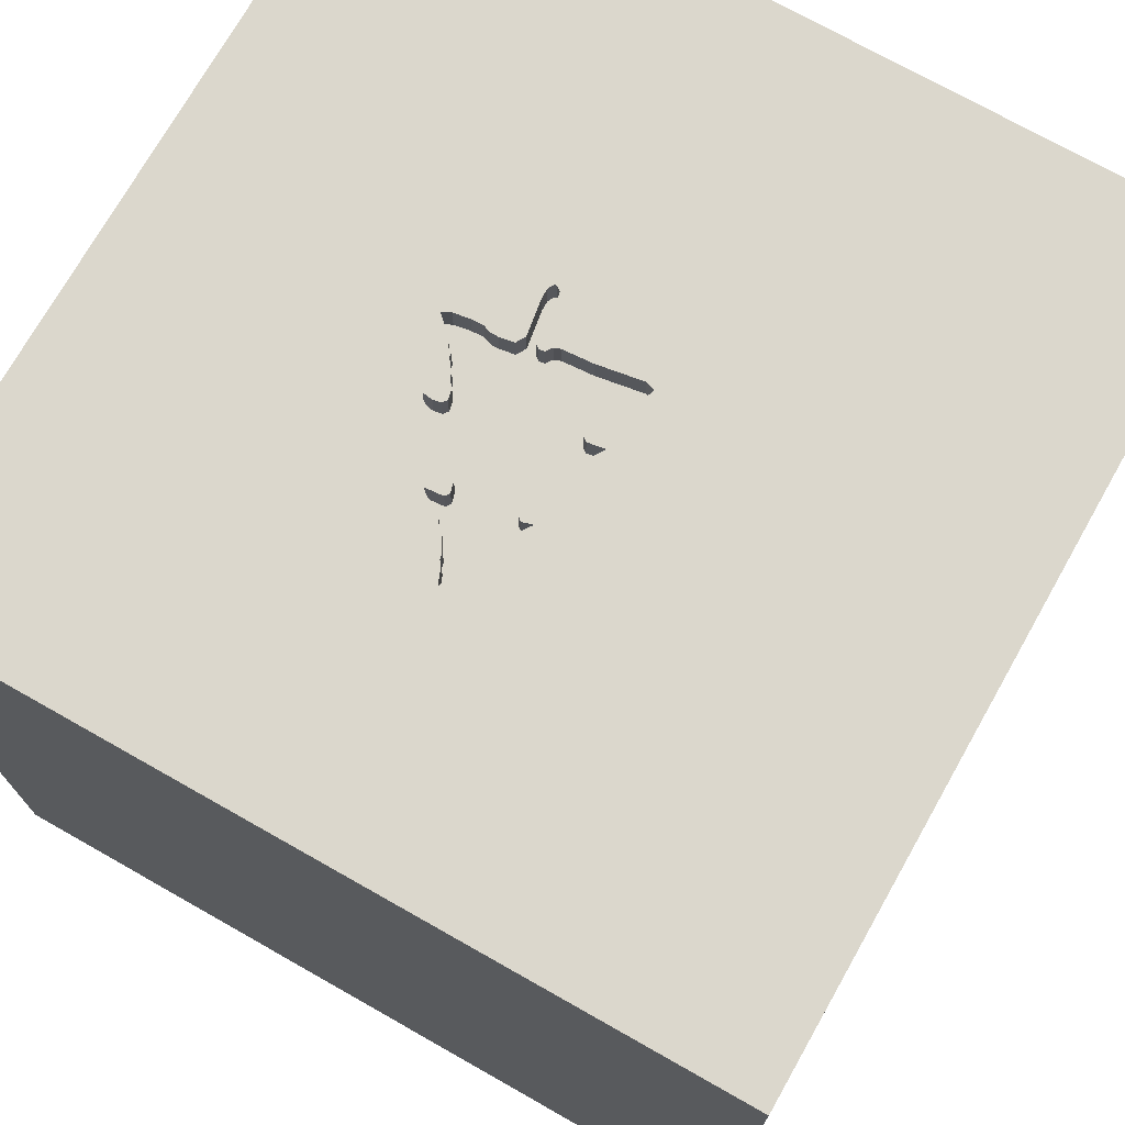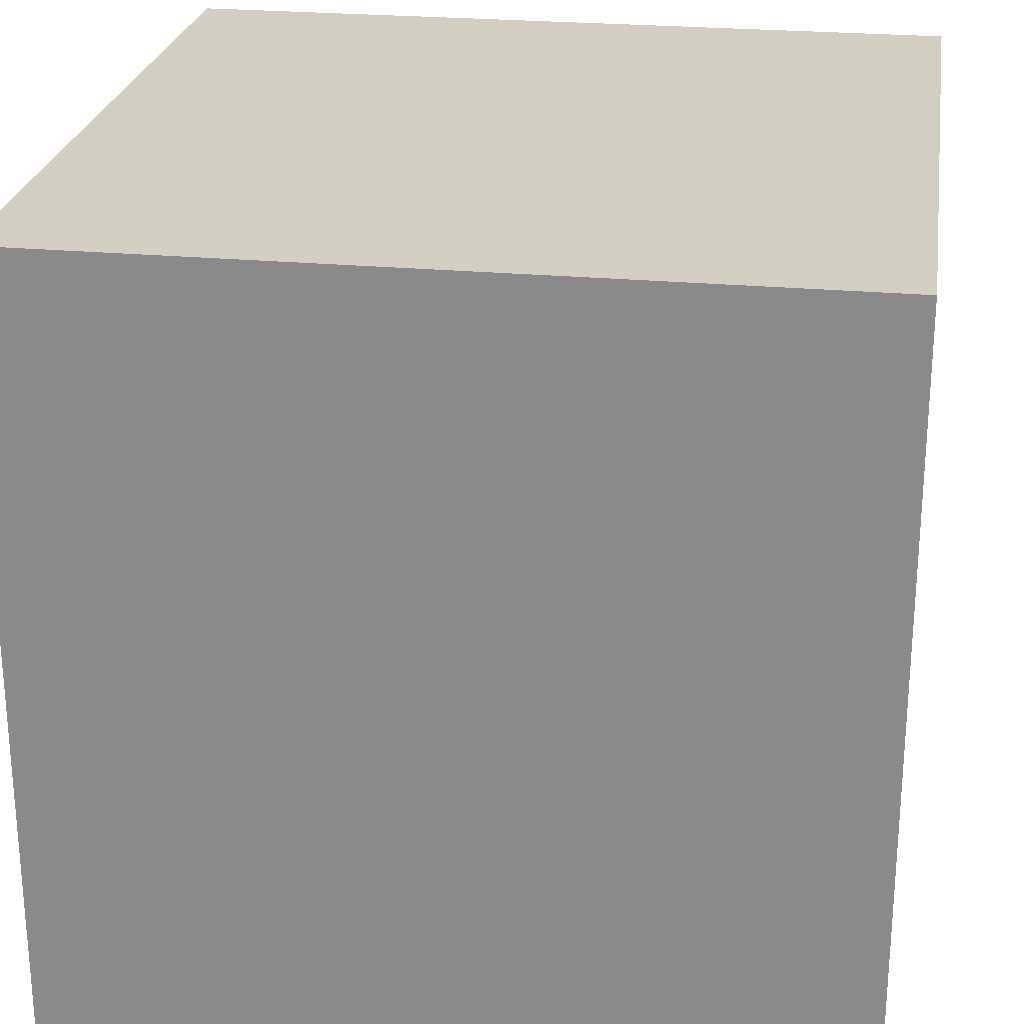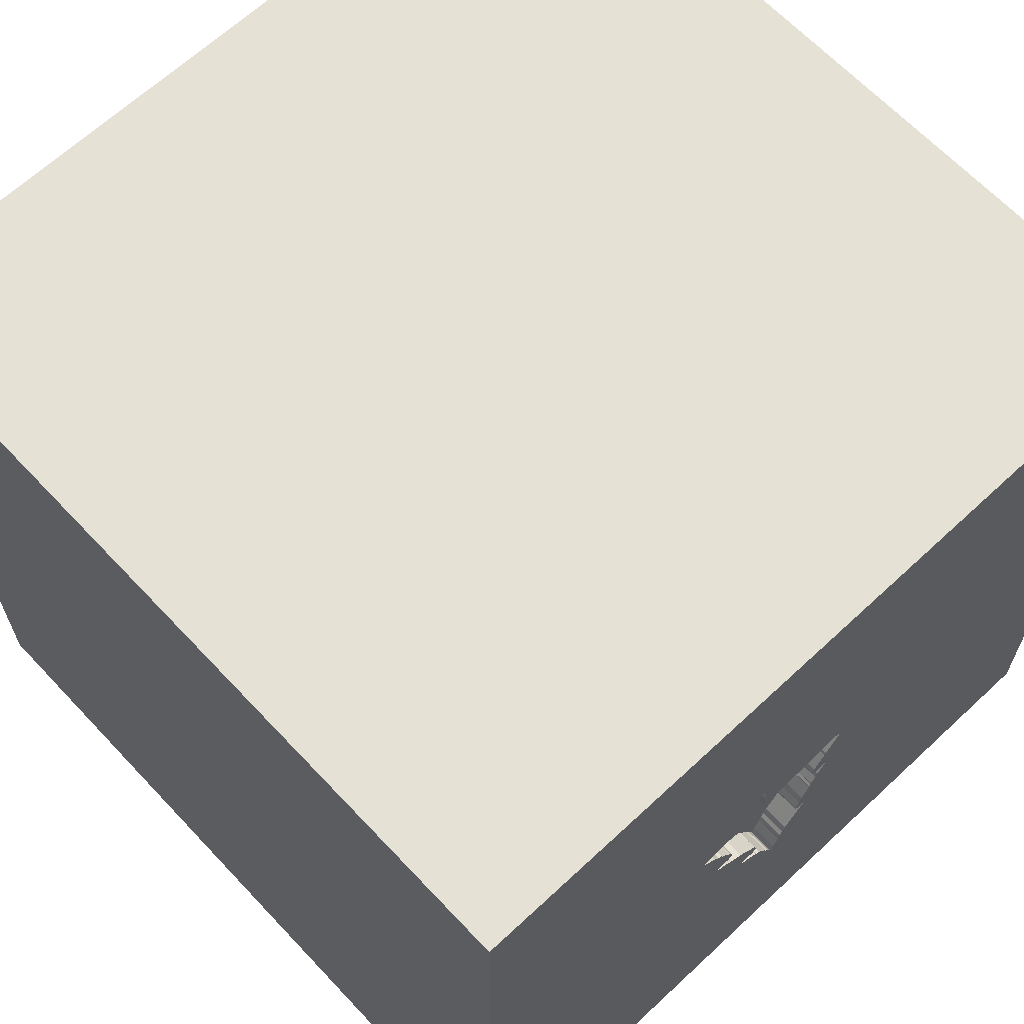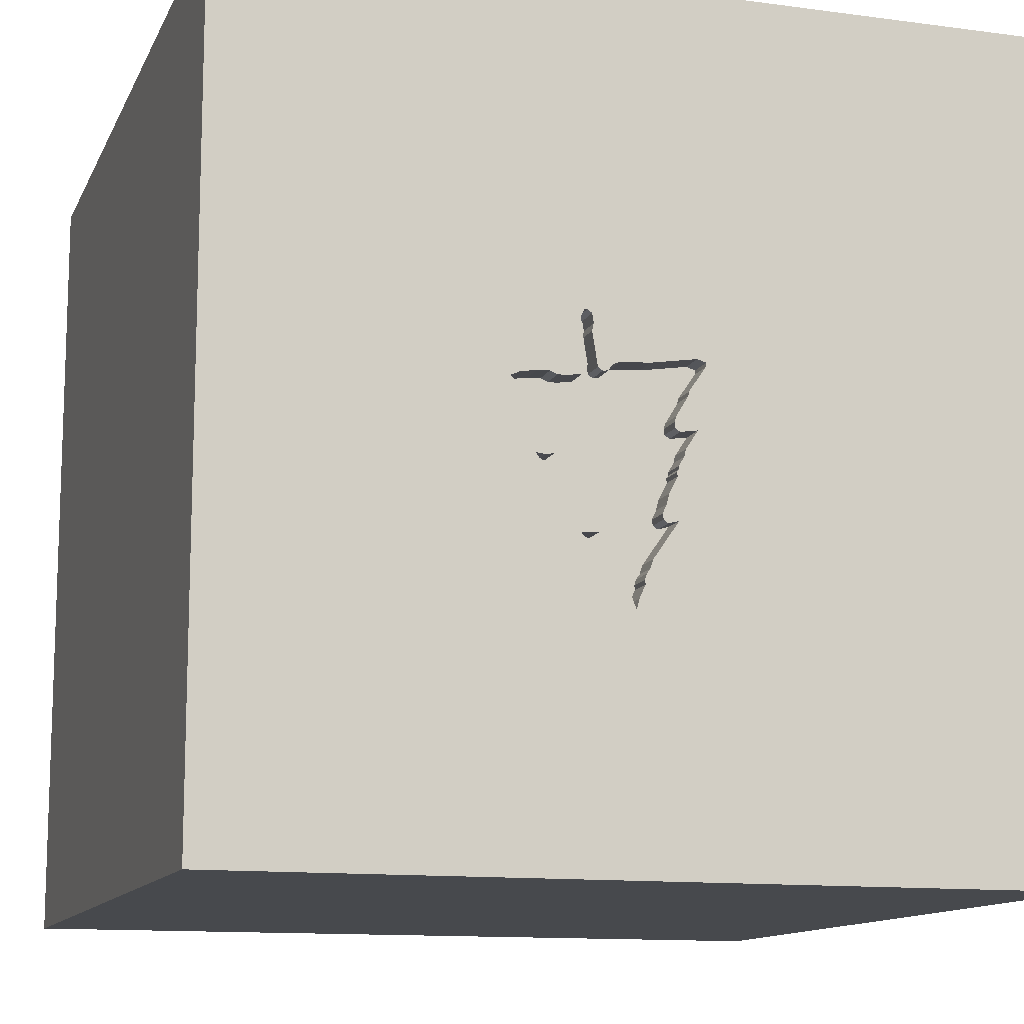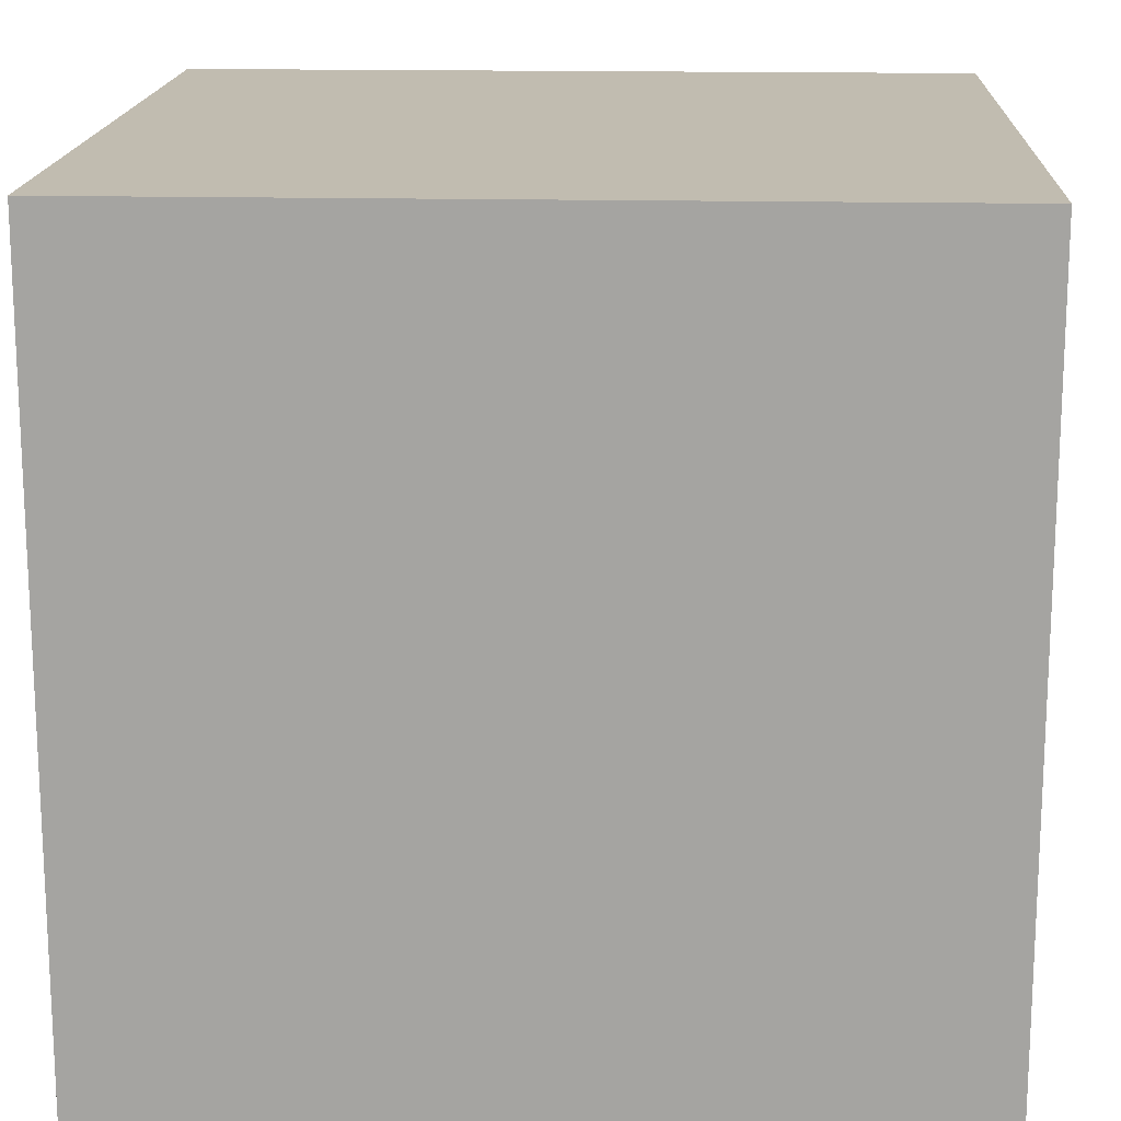
<metadata>
{"format":"obj","ext":"obj","renderer":"f3d","projection":"perspective","resolution":1024,"background":"white","views":[{"elev":73.1,"azim":-150.5,"up":"+Y"},{"elev":24.9,"azim":98.6,"up":"+Z"},{"elev":65.1,"azim":136.8,"up":"+Z"},{"elev":-12.4,"azim":162.5,"up":"+Z"},{"elev":16.4,"azim":92.7,"up":"+Z"}]}
</metadata>
<code>
o tree_37
v 0.09048 1.5 -0.5647
v 0.09048 1.4 -0.5647
v -0.003304 1.5 -0.4708
v 0.3433 1.5 -0.1849
v 0.3811 1.5 -0.008183
v 0.3811 1.4 -0.008184
v 0.1992 1.5 0.2775
v 0.3502 1.5 -0.04773
v 0.3502 1.4 -0.04773
v 0.3943 1.5 -0.1436
v 0.04506 1.5 -0.6019
v 0.04506 1.4 -0.6019
v 0.4002 1.5 0.01843
v 0.4002 1.4 0.01843
v -0.1954 1.5 0.1869
v -0.1954 1.4 0.1869
v 0.2155 1.5 0.349
v -0.1668 1.5 0.212
v -0.1668 1.4 0.212
v 0.3179 1.5 -0.1266
v 0.3179 1.4 -0.1266
v -0.8854 -0.5827 -1.5
v -1.172 -1.5 -0.2214
v -0.5859 -1.5 1.172
v -0.7812 -1.5 -0.7292
v -0.8138 1.5 -0.5241
v -0.8138 1.5 0.7699
v -0.7943 -0.3125 1.5
v 0.1279 1.5 0.1702
v 0.1279 1.4 0.1702
v 0.3082 1.5 -0.2189
v -0.05802 1.5 -0.3485
v -0.09393 1.5 -0.17
v 0.09353 1.5 -0.5454
v 0.3296 1.5 -0.08398
v 0.1823 -0.7812 1.5
v 0.5115 0.6421 -1.5
v 0.1823 0.4818 1.5
v 0.4167 -0.1562 1.5
v 0.3906 1.068 1.5
v 0.2083 -1.5 0.5469
v 0.4687 -1.5 -0
v 0.5859 -1.5 1.12
v 0.1562 -1.5 -0.4427
v 0.05208 -1.5 1.276
v -0.1302 -1.5 -1.5
v 0.1042 -1.5 -1.003
v -0.1302 -1.5 1.5
v 0.4297 1.5 -0.752
v 0.8529 1.5 0.6283
v 0.2734 1.5 0.9701
v 0.3176 1.5 0.1204
v -0.1562 1.5 -1.5
v 0.1302 1.5 1.5
v 0.2637 -1.204 -1.5
v 0.2407 1.5 -0.3959
v 0.2407 1.4 -0.3959
v -0.0958 1.5 -0.3376
v -0.0958 1.4 -0.3376
v -0.03822 1.5 -0.3171
v -0.1354 1.5 0.09835
v -0.1354 1.4 0.09835
v 0.1331 1.5 -0.4825
v 0.1331 1.4 -0.4825
v -0.1823 -1.146 1.5
v -0.1042 -0.1562 1.5
v -0.1823 1.068 1.5
v 0 -1.5 0.05208
v -0.08558 1.5 0.1991
v -0.1089 1.5 0.04367
v -0.103 1.5 -0.04014
v -0.1057 1.5 -0.1393
v 0.07855 1.5 -0.5776
v 0.1955 1.5 0.3165
v 0.1934 1.5 0.3031
v 0.1934 1.4 0.3031
v 0.157 1.5 -0.4567
v 0.157 1.4 -0.4567
v 0.1046 1.5 0.1789
v 0.1651 1.5 -0.374
v 0.1651 1.4 -0.374
v 0.00657 1.5 -0.502
v -0.1218 1.5 -0.09642
v 0.3439 1.5 0.1311
v -0.05291 1.5 -0.2851
v 0.3943 1.4 -0.1436
v 1.139 -0.599 1.5
v 1.25 0.2083 1.5
v 1.055 -1.5 0.6445
v 1.068 -1.5 0.1042
v 0.02532 1.5 -0.5395
v 0.02532 1.4 -0.5395
v 0.1992 1.4 0.2775
v 0.42 1.5 0.04987
v 0.42 1.4 0.04987
v -0.08625 1.5 -0.02797
v -0.08625 1.4 -0.02797
v 0.2251 1.5 0.3474
v 0.2251 1.4 0.3474
v -0.198 1.5 0.2021
v 0.236 1.5 0.2914
v 0.236 1.4 0.2914
v 0.1046 1.4 0.1789
v 0.2588 1.5 -0.2506
v -0.09799 1.5 -0.1644
v -0.09799 1.4 -0.1644
v -0.08978 1.5 0.0121
v -0.05802 1.4 -0.3485
v -0.5599 -0.9896 1.5
v -0.5208 -1.5 0.4427
v -0.4818 -1.5 -0.1823
v -0.3906 -1.5 -1.25
v -0.5339 0.8333 1.5
v -1.5 -0.8724 -0.651
v -1.5 -0.6771 -0
v -1.5 0.3776 -0.7031
v -1.5 0.4297 0.2083
v -1.5 0.1562 -1.5
v -1.5 0.2083 -1.25
v -1.5 -0.1302 1.5
v -1.5 0.3906 1.003
v -1.5 -0 0.4687
v -1.5 -0.05208 -0
v -1.5 -0.2083 1.146
v -1.5 -0.2083 -0.4557
v -1.5 1.094 0.2865
v -1.5 1.5 1.5
v -1.5 1.042 -0.5469
v -1.5 1.5 -1.5
v -1.5 -0.5208 0.4427
v -1.5 -1.5 -0.1302
v -1.5 -1.5 -1.5
v -1.5 1.5 -0.1562
v -1.5 -1.289 -0.293
v -1.5 -1.198 0.5208
v -1.5 -0.3125 -1.055
v -1.5 0.8333 -0.1562
v 0.1634 1.5 0.1449
v 0.1634 1.4 0.1449
v 0.3215 1.5 -0.1042
v 0.3217 1.5 -0.1025
v 0.1441 1.5 0.1479
v 0.1441 1.4 0.1479
v 0.1987 1.5 0.3368
v 0.1987 1.4 0.3368
v 0.2588 1.4 -0.2506
v -0.09217 1.5 -0.19
v -0.09217 1.4 -0.19
v 0.2019 1.5 -0.3094
v 0.3202 1.5 -0.1122
v 0.5208 -0.9896 1.5
v 1.5 -1.5 -1.5
v 0.8203 -1.5 -0.3385
v 1.5 -1.5 1.5
v 0.4781 1.5 0.1049
v 1.5 1.5 -1.5
v -0.1656 1.5 -0.03021
v -0.1656 1.4 -0.03021
v -0.1426 1.5 -0.065
v 0.3439 1.4 0.1311
v 0.00657 1.4 -0.502
v 0.2349 1.5 0.1286
v 0.2349 1.4 0.1286
v -0.09646 1.5 -0.1548
v 0.3816 1.5 -0.1614
v -0.03822 1.4 -0.3171
v 0.07855 1.4 -0.5776
v 0.4781 1.4 0.1049
v 1.5 -0.8138 -0.6934
v 1.5 1.004 0.6462
v 1.5 -0.1562 -1.5
v 1.5 0.6299 -0.7633
v 1.5 0.1562 1.5
v 1.5 -1.5 0.1302
v 1.5 1.5 0.1562
v 1.5 -0.4313 0.9172
v 0.359 1.5 -0.1479
v 0.3816 1.4 -0.1614
v 0.3433 1.4 -0.1849
v -1.5 -1.5 1.5
v -1.25 -0.03906 1.5
v -1.276 -1.5 0.5729
v -1.133 0.5469 1.5
v 0.3479 1.5 -0.06218
v 0.3479 1.4 -0.06218
v 0.2154 1.5 0.1613
v 0.2154 1.4 0.1613
v 0.3301 1.5 -0.1433
v 0.3301 1.4 -0.1433
v 0.2365 1.5 0.3259
v 0.2365 1.4 0.3259
v 0.3834 1.5 0.00627
v 0.3834 1.4 0.00627
v -0.04127 1.5 -0.3364
v 0.1761 1.5 -0.3362
v 0.1761 1.4 -0.3362
v -0.05291 1.4 -0.2851
v 0.3881 1.5 0.129
v 0.3881 1.4 0.129
v 0.01873 1.5 -0.5187
v -0.003304 1.4 -0.4708
v -0.198 1.4 0.2021
v 0.1801 1.5 0.157
v -0.0832 1.5 -0.008702
v -0.06202 1.5 -0.2491
v -0.1218 1.4 -0.09642
v -0.1329 1.5 0.08313
v -0.1329 1.4 0.08313
v 0.2879 1.5 0.1202
v 0.1773 1.4 -0.3908
v -0.08978 1.4 0.0121
v 0.1499 1.5 -0.4704
v 0.1499 1.4 -0.4704
v 0.3258 1.5 -0.2019
v -0.002958 1.5 0.186
v -0.002958 1.4 0.186
v 0.8333 0.3906 1.5
v 1.5 1.5 1.5
v -0.09646 1.4 -0.1548
v 0.3296 1.4 -0.08398
v 0.02303 1.5 -0.554
v 0.02303 1.4 -0.554
v 0.09353 1.4 -0.5454
v 0.4459 1.5 0.1198
v -0.116 1.5 -0.122
v -0.116 1.4 -0.122
v -0.103 1.4 -0.04014
v 0.3082 1.4 -0.2189
v 0.2344 1.5 -0.4047
v 0.2344 1.4 -0.4047
v 0.2879 1.4 0.1202
v -0.04127 1.4 -0.3364
v 0.2116 1.5 -0.42
v 0.05417 1.5 -0.6379
v 0.05417 1.4 -0.6379
v 0.04403 1.5 0.1829
v -0.06202 1.4 -0.2491
v 0.1801 1.4 0.157
v 0.3879 1.5 -0.1525
v 0.2993 1.5 0.1203
v 0.4459 1.4 0.1198
v 0.2155 1.4 0.349
v 0.1773 1.5 -0.3908
v 0.359 1.4 -0.1479
v 0.2362 1.5 0.3083
v -0.08988 1.5 -0.1756
v -0.08988 1.4 -0.1756
v 0.01873 1.4 -0.5187
v -0.0832 1.4 -0.008701
v 0.3176 1.4 0.1204
v 0.2375 1.5 -0.4003
v 0.3217 1.4 -0.1025
f 48 109 180
f 24 48 180
f 135 131 180
f 120 124 180
f 135 134 131
f 131 182 180
f 48 65 109
f 180 181 120
f 24 45 48
f 28 181 180
f 131 23 182
f 109 28 180
f 124 130 180
f 180 130 135
f 182 110 180
f 180 110 24
f 120 121 124
f 135 115 134
f 48 151 65
f 127 121 120
f 130 115 135
f 154 151 48
f 181 127 120
f 124 122 130
f 23 110 182
f 110 45 24
f 45 154 48
f 65 36 109
f 181 183 127
f 121 122 124
f 134 132 131
f 23 111 110
f 110 41 45
f 45 43 154
f 151 36 65
f 115 114 134
f 132 23 131
f 109 66 28
f 36 66 109
f 28 183 181
f 130 123 115
f 41 43 45
f 122 123 130
f 132 25 23
f 110 68 41
f 121 117 122
f 115 125 114
f 25 111 23
f 111 68 110
f 28 113 183
f 123 125 115
f 114 132 134
f 66 113 28
f 36 39 66
f 183 113 127
f 127 117 121
f 117 123 122
f 41 89 43
f 151 39 36
f 66 38 113
f 111 44 68
f 68 42 41
f 87 151 154
f 127 126 117
f 125 136 114
f 89 154 43
f 151 87 39
f 117 125 123
f 136 132 114
f 132 112 25
f 25 47 111
f 41 90 89
f 39 38 66
f 38 67 113
f 126 137 117
f 117 116 125
f 47 44 111
f 44 42 68
f 42 90 41
f 87 217 39
f 112 47 25
f 137 116 117
f 44 153 42
f 217 38 39
f 125 116 136
f 87 88 217
f 38 40 67
f 116 119 136
f 55 132 22
f 132 46 112
f 42 153 90
f 89 174 154
f 67 127 113
f 127 133 126
f 137 128 116
f 136 118 132
f 55 46 132
f 176 154 174
f 154 173 87
f 67 54 127
f 27 133 127
f 119 118 136
f 22 132 118
f 44 152 153
f 176 173 154
f 173 88 87
f 217 40 38
f 27 127 54
f 126 128 137
f 47 152 44
f 90 174 89
f 51 27 54
f 15 61 157
f 157 27 100
f 157 100 15
f 153 152 90
f 69 27 51
f 27 69 18
f 27 18 100
f 70 71 157
f 157 61 207
f 207 70 157
f 225 27 157
f 128 129 116
f 37 55 22
f 170 176 169
f 217 218 40
f 75 69 51
f 69 236 215
f 225 157 159
f 225 159 83
f 204 96 71
f 70 107 204
f 70 204 71
f 133 128 126
f 129 119 116
f 40 54 67
f 69 75 79
f 69 79 236
f 72 58 225
f 26 133 27
f 129 22 118
f 46 47 112
f 152 174 90
f 88 218 217
f 50 245 190
f 74 75 51
f 50 190 98
f 144 74 51
f 51 50 98
f 51 98 17
f 17 144 51
f 138 142 29
f 29 79 75
f 75 7 203
f 203 138 29
f 75 203 29
f 85 60 58
f 72 164 105
f 58 72 105
f 105 33 246
f 205 85 58
f 105 246 147
f 147 205 58
f 58 105 147
f 225 26 27
f 169 176 174
f 172 170 169
f 240 186 101
f 101 245 50
f 50 52 240
f 101 50 240
f 194 32 58
f 58 60 194
f 26 225 58
f 209 162 186
f 240 209 186
f 50 155 224
f 84 52 50
f 50 224 198
f 198 84 50
f 82 200 26
f 26 58 3
f 3 82 26
f 129 118 119
f 46 152 47
f 173 218 88
f 218 54 40
f 155 10 13
f 13 94 155
f 26 200 91
f 1 34 49
f 26 91 221
f 73 1 49
f 26 221 11
f 234 73 49
f 26 11 234
f 49 26 234
f 129 133 26
f 55 152 46
f 169 174 152
f 170 173 176
f 13 10 140
f 141 35 184
f 140 141 184
f 5 192 13
f 13 140 184
f 184 8 5
f 184 5 13
f 133 129 128
f 37 22 129
f 51 54 218
f 49 10 155
f 10 49 165
f 165 239 10
f 150 140 10
f 177 150 10
f 50 51 218
f 49 31 214
f 4 165 49
f 49 214 4
f 20 150 177
f 177 188 20
f 233 49 34
f 34 63 212
f 212 77 233
f 233 34 212
f 152 55 37
f 170 218 173
f 49 155 50
f 49 104 31
f 49 233 229
f 243 80 195
f 49 229 251
f 49 251 56
f 56 243 195
f 149 49 56
f 56 195 149
f 149 104 49
f 49 129 26
f 53 129 49
f 53 37 129
f 175 170 172
f 175 49 50
f 156 53 49
f 156 37 53
f 171 152 37
f 171 172 169
f 156 175 172
f 175 218 170
f 175 50 218
f 156 49 175
f 156 171 37
f 171 169 152
f 156 172 171
f 196 197 237
f 197 196 166
f 146 196 237
f 85 205 237
f 237 197 85
f 197 166 85
f 196 81 166
f 196 146 149
f 149 195 196
f 146 237 247
f 60 85 166
f 81 196 195
f 195 80 81
f 232 166 81
f 104 149 146
f 146 247 97
f 148 247 237
f 205 147 148
f 148 237 205
f 166 232 60
f 80 243 81
f 81 201 232
f 31 104 146
f 146 228 31
f 21 146 97
f 97 247 219
f 147 246 247
f 247 148 147
f 194 60 232
f 210 81 243
f 64 201 81
f 232 201 108
f 146 21 228
f 21 97 252
f 97 219 226
f 106 219 247
f 246 33 247
f 232 108 194
f 210 78 81
f 64 161 201
f 64 81 78
f 201 59 108
f 228 179 214
f 214 31 228
f 189 228 21
f 150 20 21
f 21 252 150
f 143 252 97
f 97 226 206
f 72 225 226
f 226 219 72
f 219 106 164
f 33 105 106
f 106 247 33
f 32 194 108
f 210 230 78
f 243 56 57
f 57 210 243
f 248 161 64
f 201 161 3
f 78 213 64
f 3 58 59
f 59 201 3
f 108 59 32
f 4 214 179
f 189 179 228
f 189 21 188
f 252 141 140
f 252 140 150
f 20 188 21
f 143 139 252
f 143 97 249
f 206 227 97
f 206 226 83
f 219 164 72
f 225 83 226
f 105 164 106
f 57 230 210
f 78 230 77
f 56 251 57
f 161 248 82
f 248 64 223
f 82 3 161
f 213 78 212
f 64 213 63
f 58 32 59
f 179 178 4
f 244 179 189
f 252 220 141
f 139 143 138
f 139 163 252
f 143 249 211
f 249 97 204
f 227 206 158
f 71 96 97
f 97 227 71
f 206 83 159
f 251 229 230
f 230 57 251
f 230 229 233
f 233 77 230
f 77 212 78
f 200 82 248
f 223 92 248
f 223 64 34
f 212 63 213
f 63 34 64
f 165 4 178
f 179 244 178
f 244 189 188
f 188 177 244
f 35 141 220
f 163 220 252
f 142 138 143
f 138 203 139
f 163 139 238
f 211 216 143
f 211 249 107
f 96 204 97
f 204 107 249
f 227 158 71
f 159 157 158
f 158 206 159
f 248 92 200
f 92 223 167
f 239 165 178
f 178 86 239
f 244 86 178
f 177 10 244
f 220 185 35
f 9 220 163
f 29 142 143
f 143 30 29
f 238 139 203
f 238 187 163
f 216 211 208
f 216 103 143
f 211 107 70
f 157 71 158
f 91 200 92
f 92 167 222
f 167 223 2
f 34 1 2
f 2 223 34
f 10 239 86
f 86 244 10
f 184 35 185
f 220 9 185
f 9 163 231
f 30 143 103
f 203 7 238
f 238 93 187
f 186 162 163
f 163 187 186
f 216 208 62
f 70 207 208
f 208 211 70
f 103 216 236
f 236 79 103
f 92 222 91
f 12 222 167
f 167 2 73
f 1 73 2
f 8 184 185
f 185 9 8
f 193 9 231
f 231 163 209
f 79 29 30
f 30 103 79
f 93 238 7
f 187 93 102
f 162 209 163
f 216 62 19
f 207 61 62
f 62 208 207
f 216 215 236
f 221 91 222
f 11 221 222
f 222 12 11
f 12 167 235
f 9 193 6
f 231 250 193
f 231 209 240
f 7 75 93
f 187 102 186
f 102 93 76
f 69 215 216
f 216 19 69
f 16 19 62
f 61 15 62
f 12 235 11
f 73 234 235
f 235 167 73
f 5 8 9
f 9 6 5
f 6 193 5
f 250 231 240
f 240 52 250
f 14 193 250
f 76 93 75
f 101 186 102
f 76 191 102
f 19 18 69
f 202 19 16
f 16 62 15
f 234 11 235
f 192 5 193
f 52 84 250
f 13 192 193
f 193 14 13
f 160 14 250
f 76 75 74
f 245 101 102
f 102 191 245
f 145 191 76
f 100 18 19
f 19 202 100
f 202 16 100
f 15 100 16
f 160 250 84
f 160 95 14
f 74 144 145
f 145 76 74
f 191 190 245
f 145 242 191
f 94 13 14
f 14 95 94
f 160 199 95
f 191 99 190
f 144 17 242
f 242 145 144
f 99 191 242
f 84 198 199
f 199 160 84
f 95 199 241
f 98 190 99
f 17 98 99
f 99 242 17
f 198 224 199
f 95 168 94
f 95 241 168
f 241 199 224
f 155 94 168
f 168 241 155
f 224 155 241

</code>
